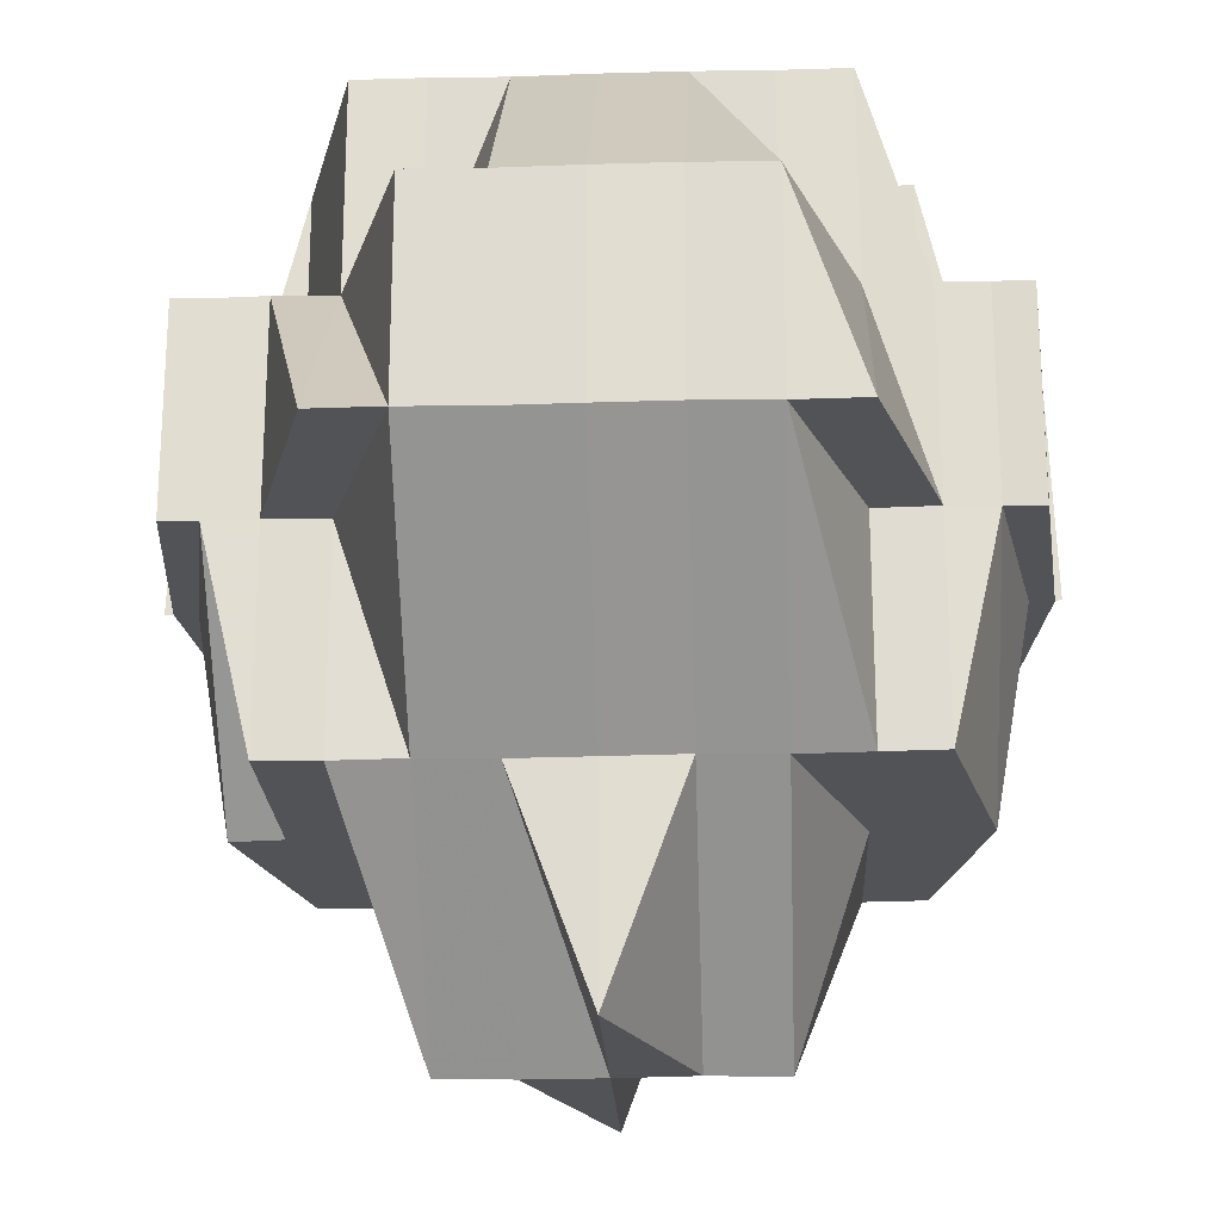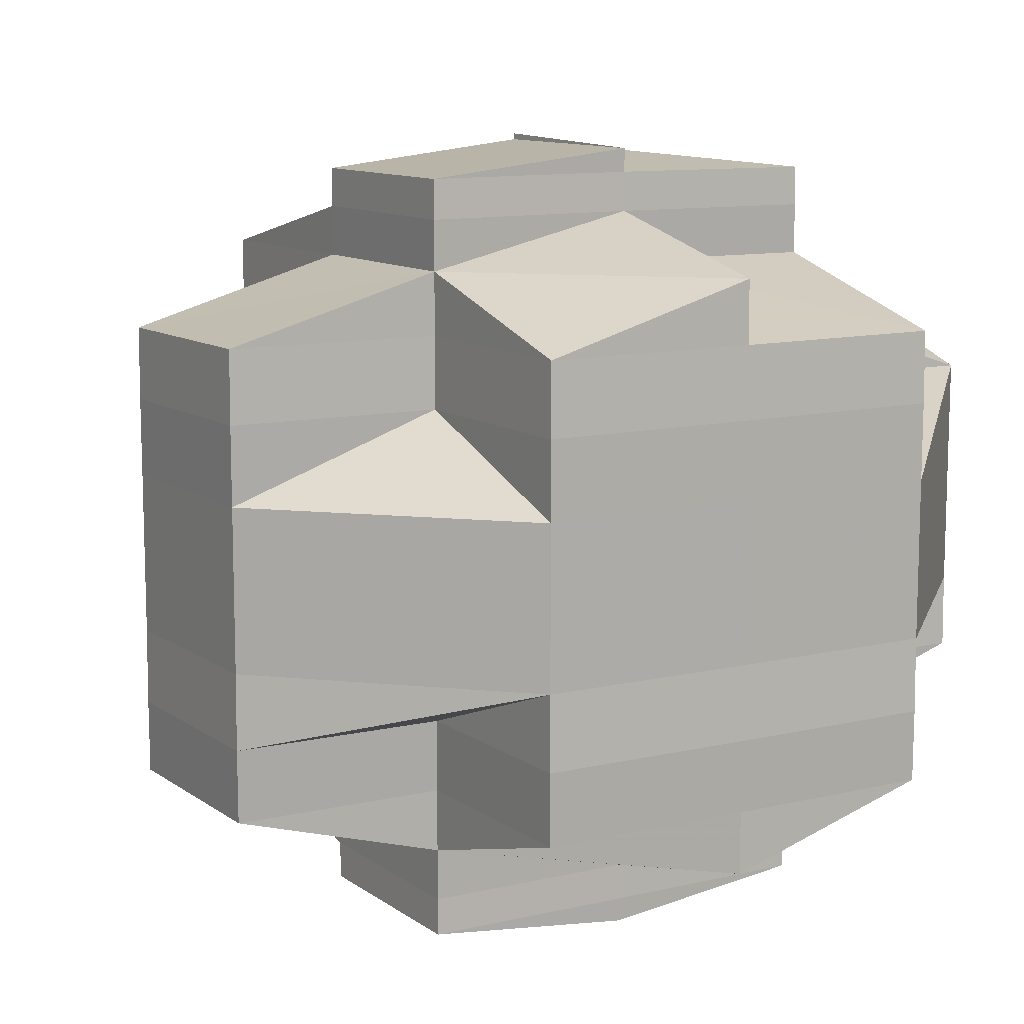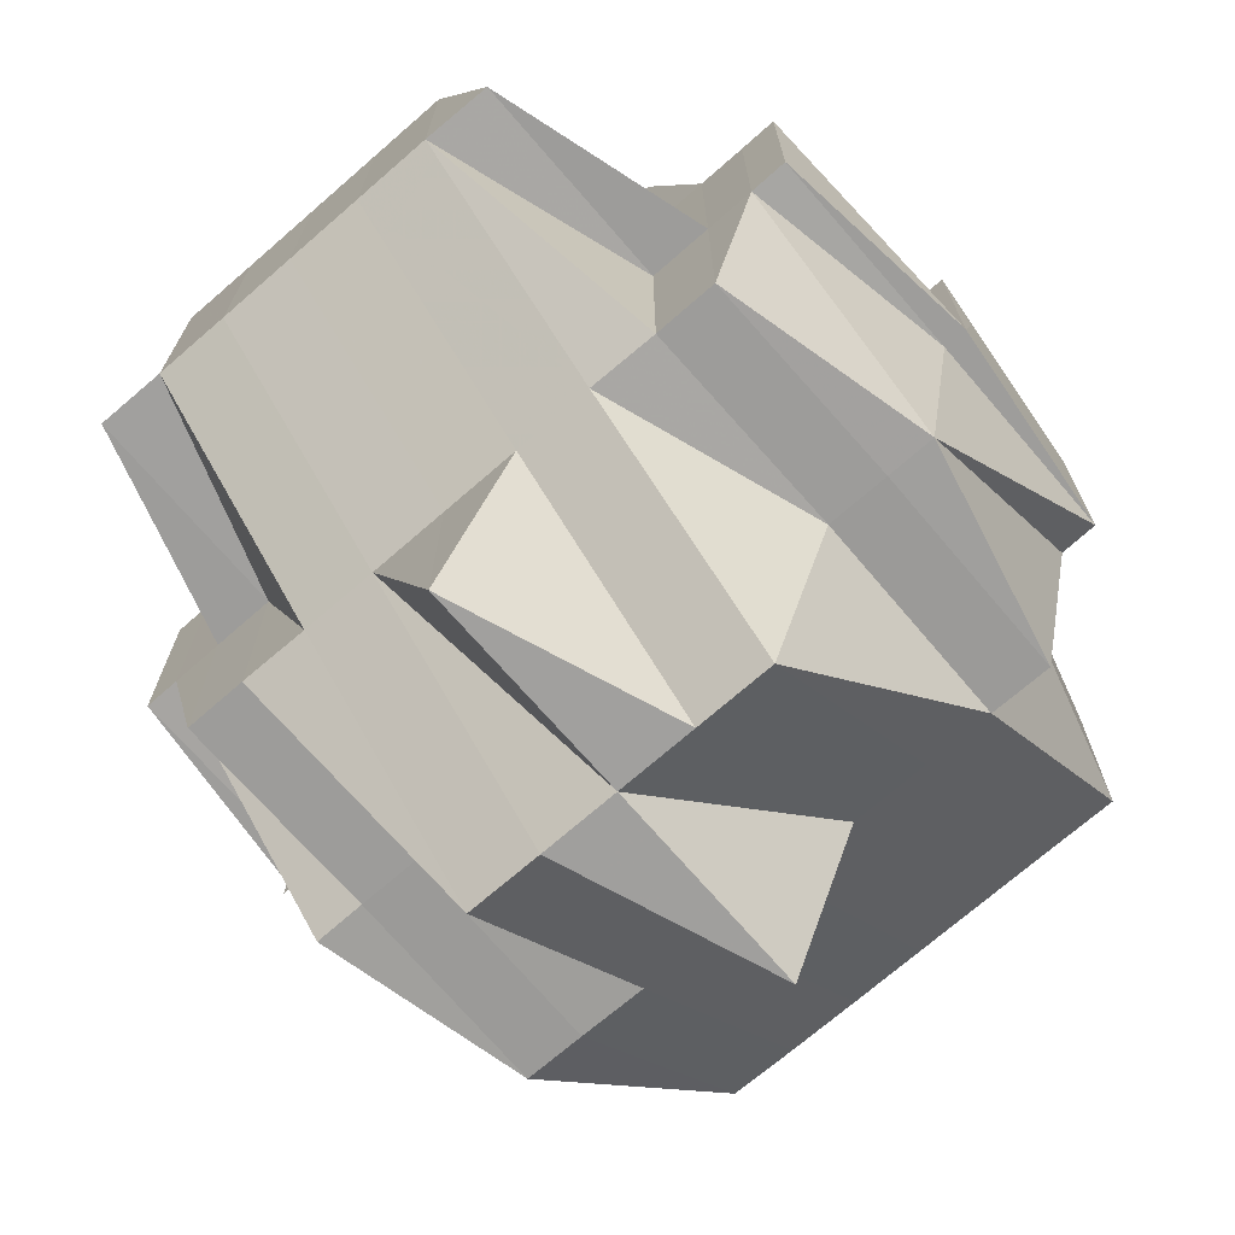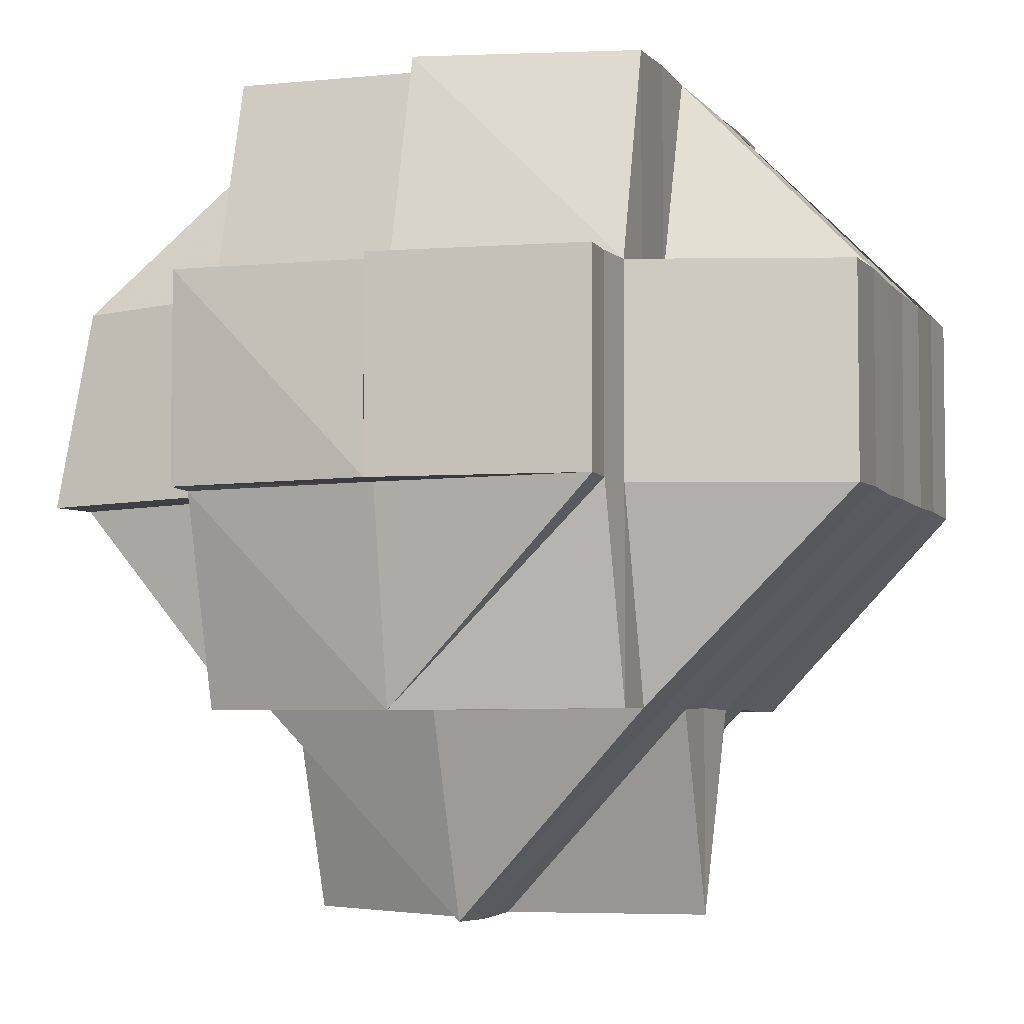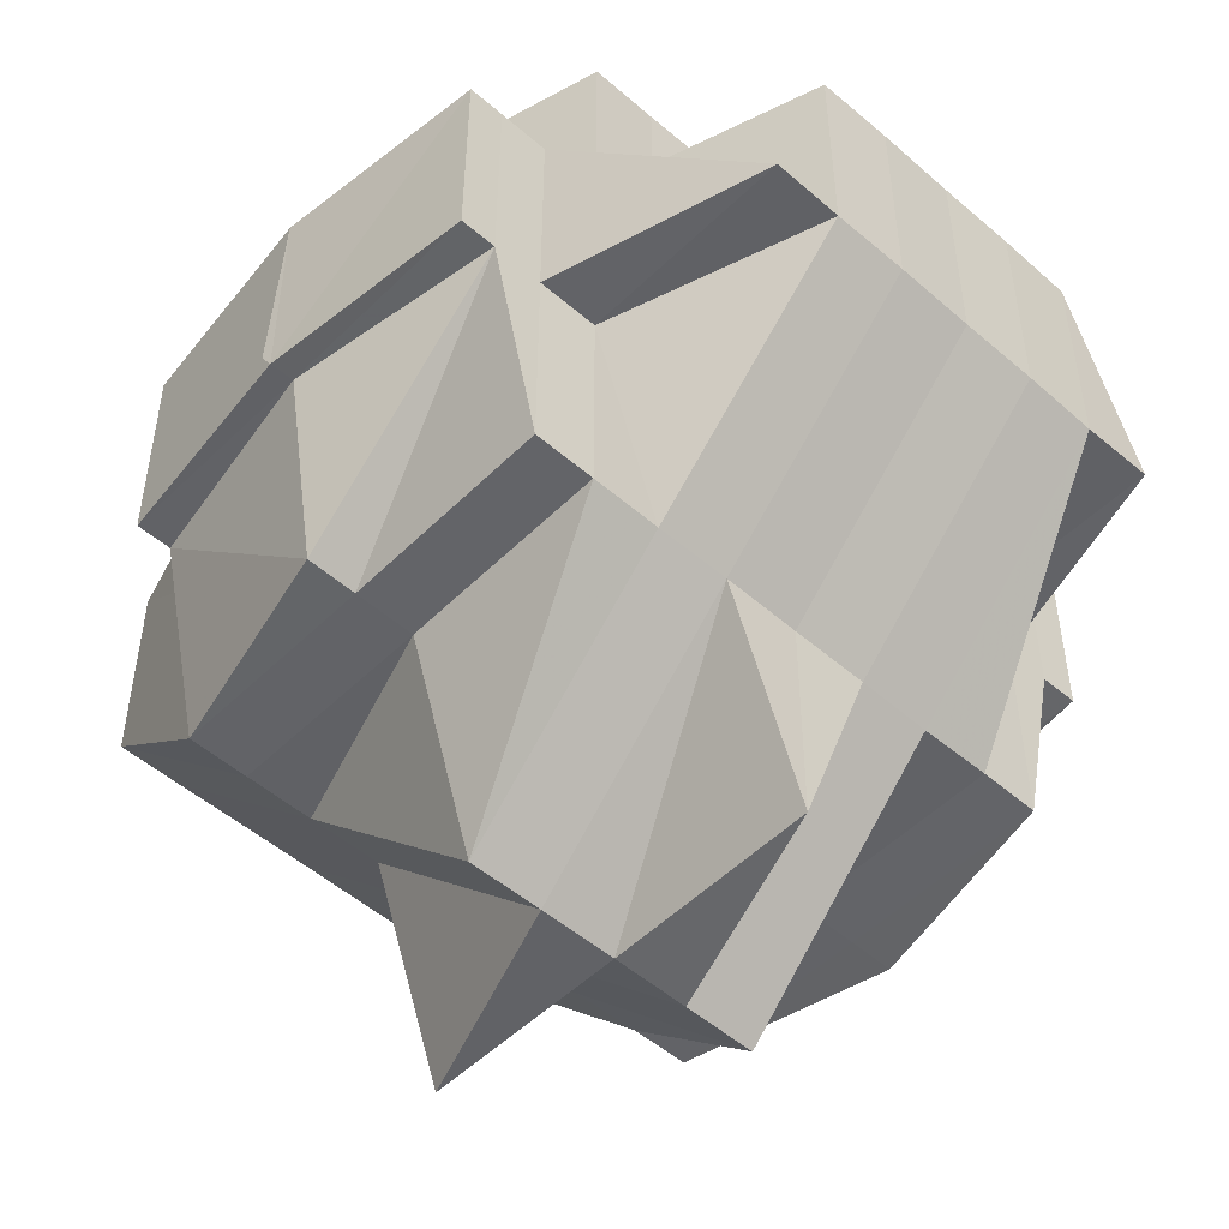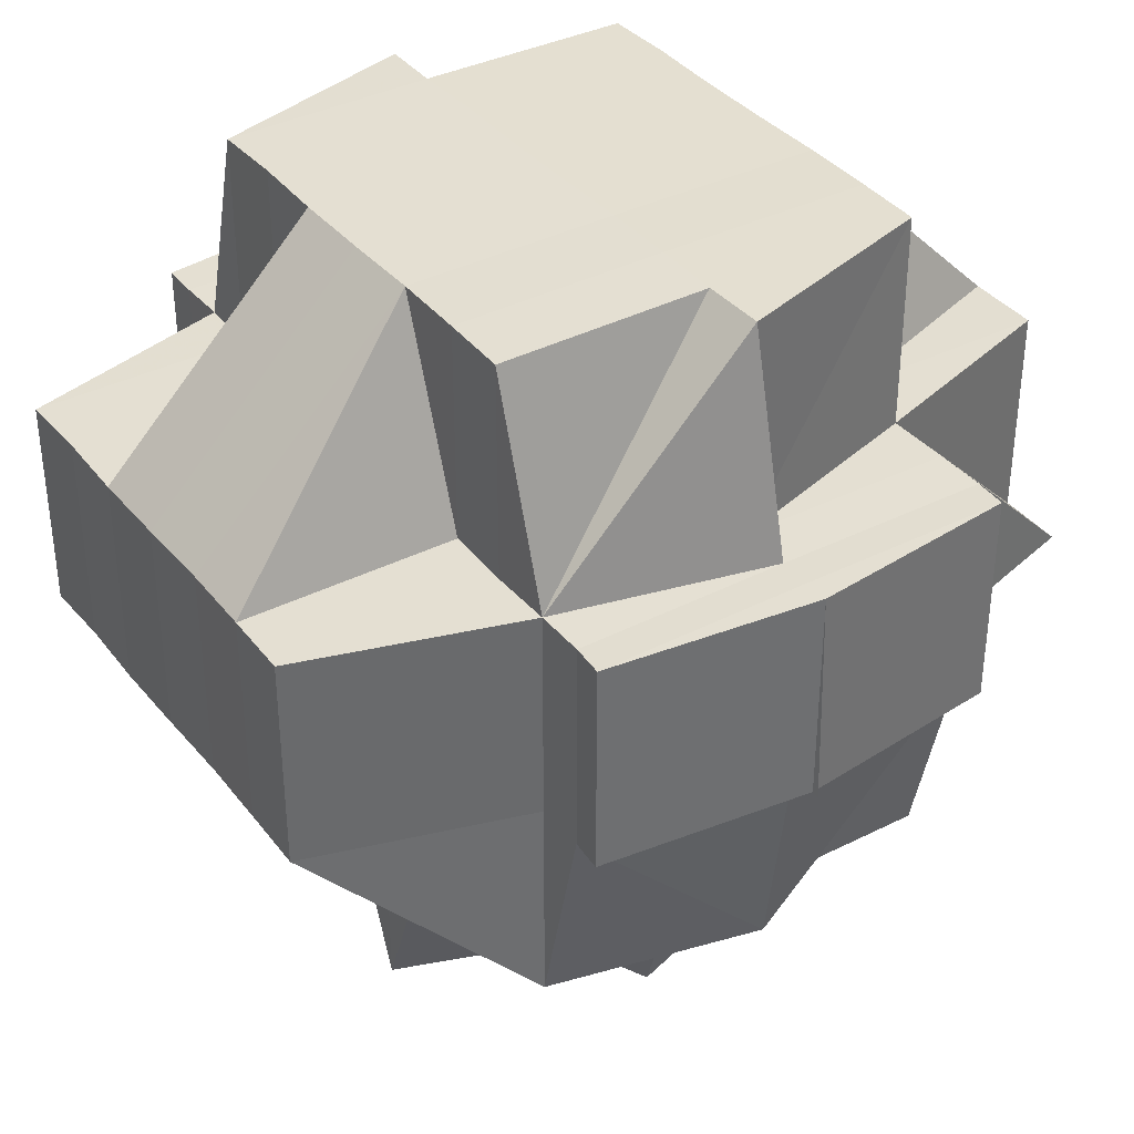
<metadata>
{"format":"obj","ext":"obj","renderer":"f3d","projection":"perspective","resolution":1024,"background":"white","views":[{"elev":-22.0,"azim":-87.4,"up":"+Y"},{"elev":10.6,"azim":149.2,"up":"+Z"},{"elev":-71.9,"azim":-49.1,"up":"+Y"},{"elev":-4.9,"azim":19.8,"up":"+Y"},{"elev":-50.9,"azim":-133.4,"up":"+Y"},{"elev":36.7,"azim":146.6,"up":"+Y"}]}
</metadata>
<code>
o 644
v 2226 1853 13.01
v 2226 1853 13.01
v 2226 1853 13.01
v 2226 1853 13.01
v 2226 1853 13.01
v 2226 1853 13.01
v 2226 1853 13.01
v 2226 1853 13.01
v 2226 1853 13.01
v 2226 1853 13.01
v 2226 1853 13.01
v 2226 1853 13.01
v 2226 1853 13.01
v 2226 1853 13.01
v 2226 1853 13.01
v 2226 1853 13.01
v 2226 1853 13.01
v 2226 1853 13.01
v 2226 1853 13.01
v 2226 1853 13.01
v 2226 1853 13.01
v 2226 1853 13.01
v 2226 1853 13.01
v 2226 1853 13.01
v 2226 1853 13.02
v 2226 1853 13.02
v 2226 1853 13.01
v 2226 1853 13.02
v 2226 1853 13.01
v 2226 1853 13.02
v 2226 1853 13.02
v 2226 1853 13.01
v 2226 1853 13.01
v 2226 1853 13.01
v 2226 1853 13.01
v 2226 1853 13.02
v 2226 1853 13.01
v 2226 1853 13.01
v 2226 1853 13.01
v 2226 1853 13.01
v 2226 1853 13.02
v 2226 1853 13.02
v 2226 1853 13.02
v 2226 1853 13.02
v 2226 1853 13.02
v 2226 1853 13.02
v 2226 1853 13.01
v 2226 1853 13.02
v 2226 1853 13.02
v 2226 1853 13.02
v 2226 1853 13.03
v 2226 1853 13.02
v 2226 1853 13.02
v 2226 1853 13.02
v 2226 1853 13.02
v 2226 1853 13.03
v 2226 1853 13.03
v 2226 1853 13.02
v 2226 1853 13.02
v 2226 1853 13.02
v 2226 1853 13.02
v 2226 1853 13.03
v 2226 1853 13.02
v 2226 1853 13.02
v 2226 1853 13.02
v 2226 1853 13.02
v 2226 1853 13.02
v 2226 1853 13.02
v 2226 1853 13.02
v 2226 1853 13.02
v 2226 1853 13.03
v 2226 1853 13.03
v 2226 1853 13.03
v 2226 1853 13.03
v 2226 1853 13.03
v 2226 1853 13.03
v 2226 1853 13.03
v 2226 1853 13.03
v 2226 1853 13.04
v 2226 1853 13.03
v 2226 1853 13.02
v 2226 1853 13.02
v 2226 1853 13.03
v 2226 1853 13.02
v 2226 1853 13.02
v 2226 1853 13.02
v 2226 1853 13.04
v 2226 1853 13.04
v 2226 1853 13.02
v 2226 1853 13.02
v 2226 1853 13.02
v 2226 1853 13.02
v 2226 1853 13.02
v 2226 1853 13.01
v 2226 1853 13.02
v 2226 1853 13.01
v 2226 1853 13.01
v 2226 1853 13.01
v 2226 1853 13.02
v 2226 1853 13.01
v 2226 1853 13.01
v 2226 1853 13.01
v 2226 1853 13.01
v 2226 1853 13.02
v 2226 1853 13.02
v 2226 1853 13.02
v 2226 1853 13.02
v 2226 1853 13.01
v 2226 1853 13.02
v 2226 1853 13.02
v 2226 1853 13.02
v 2226 1853 13.02
v 2226 1853 13.02
v 2226 1853 13.02
v 2226 1853 13.02
v 2226 1853 13.02
v 2226 1853 13.03
v 2226 1853 13.02
v 2226 1853 13.03
v 2226 1853 13.02
v 2226 1853 13.02
v 2226 1853 13.02
v 2226 1853 13.02
v 2226 1853 13.02
v 2226 1853 13.02
v 2226 1853 13.03
v 2226 1853 13.03
v 2226 1853 13.03
v 2226 1853 13.02
v 2226 1853 13.02
v 2226 1853 13.02
v 2226 1853 13.02
v 2226 1853 13.01
v 2226 1853 13.02
v 2226 1853 13.02
v 2226 1853 13.02
v 2226 1853 13.02
v 2226 1853 13.02
v 2226 1853 13.03
v 2226 1853 13.03
v 2226 1853 13.02
v 2226 1853 13.03
v 2226 1853 13.03
v 2226 1853 13.03
v 2226 1853 13.03
v 2226 1853 13.03
v 2226 1853 13.03
v 2226 1853 13.03
v 2226 1853 13.03
v 2226 1853 13.04
v 2226 1853 13.03
v 2226 1853 13.03
v 2226 1853 13.03
v 2226 1853 13.03
v 2226 1853 13.03
v 2226 1853 13.03
v 2226 1853 13.03
v 2226 1853 13.03
v 2226 1853 13.03
v 2226 1853 13.02
v 2226 1853 13.04
v 2226 1853 13.03
v 2226 1853 13.03
v 2226 1853 13.03
v 2226 1853 13.04
v 2226 1853 13.03
v 2226 1853 13.03
v 2226 1853 13.03
v 2226 1853 13.04
v 2226 1853 13.04
v 2226 1853 13.04
v 2226 1853 13.04
v 2226 1853 13.04
v 2226 1853 13.04
v 2226 1853 13.04
v 2226 1853 13.04
v 2226 1853 13.03
v 2226 1853 13.04
v 2226 1853 13.04
v 2226 1853 13.04
v 2226 1853 13.03
v 2226 1853 13.04
v 2226 1853 13.03
v 2226 1853 13.04
v 2226 1853 13.04
v 2226 1853 13.04
v 2226 1853 13.04
v 2226 1853 13.04
v 2226 1853 13.04
v 2226 1853 13.04
v 2226 1853 13.04
v 2226 1853 13.05
v 2226 1853 13.04
v 2226 1853 13.04
v 2226 1853 13.04
v 2226 1853 13.04
v 2226 1853 13.05
v 2226 1853 13.04
v 2226 1853 13.04
v 2226 1853 13.04
v 2226 1853 13.04
v 2226 1853 13.04
v 2226 1853 13.04
v 2226 1853 13.05
v 2226 1853 13.05
v 2226 1853 13.05
v 2226 1853 13.05
v 2226 1853 13.05
v 2226 1853 13.05
v 2226 1853 13.05
v 2226 1853 13.05
v 2226 1853 13.05
v 2226 1853 13.05
v 2226 1853 13.05
v 2226 1853 13.05
v 2226 1853 13.05
v 2226 1853 13.05
v 2226 1853 13.05
v 2226 1853 13.05
v 2226 1853 13.05
v 2226 1853 13.04
v 2226 1853 13.04
v 2226 1853 13.04
v 2226 1853 13.05
v 2226 1853 13.05
v 2226 1853 13.05
v 2226 1853 13.05
v 2226 1853 13.05
v 2226 1853 13.05
v 2226 1853 13.05
v 2226 1853 13.05
v 2226 1853 13.05
v 2226 1853 13.05
v 2226 1853 13.05
v 2226 1853 13.05
v 2226 1853 13.05
v 2226 1853 13.05
v 2226 1853 13.05
v 2226 1853 13.05
v 2226 1853 13.05
v 2226 1853 13.05
v 2226 1853 13.05
v 2226 1853 13.05
v 2226 1853 13.04
v 2226 1853 13.05
v 2226 1853 13.05
v 2226 1853 13.04
v 2226 1853 13.04
v 2226 1853 13.04
v 2226 1853 13.04
v 2226 1853 13.04
v 2226 1853 13.04
v 2226 1853 13.04
v 2226 1853 13.04
v 2226 1853 13.03
v 2226 1853 13.04
v 2226 1853 13.04
v 2226 1853 13.04
v 2226 1853 13.04
v 2226 1853 13.04
v 2226 1853 13.04
v 2226 1853 13.04
v 2226 1853 13.04
v 2226 1853 13.04
v 2226 1853 13.04
v 2226 1853 13.04
v 2226 1853 13.04
v 2226 1853 13.04
v 2226 1853 13.04
v 2226 1853 13.03
v 2226 1853 13.03
v 2226 1853 13.03
v 2226 1853 13.02
v 2226 1853 13.04
v 2226 1853 13.02
v 2226 1853 13.03
v 2226 1853 13.04
v 2226 1853 13.04
v 2226 1853 13.03
v 2226 1853 13.02
v 2226 1853 13.02
v 2226 1853 13.02
v 2226 1853 13.02
v 2226 1853 13.02
v 2226 1853 13.01
v 2226 1853 13.02
v 2226 1853 13.02
v 2226 1853 13.02
v 2226 1853 13.02
v 2226 1853 13.04
v 2226 1853 13.04
v 2226 1853 13.03
v 2226 1853 13.01
v 2226 1853 13.01
v 2226 1853 13.01
v 2226 1853 13.02
v 2226 1853 13.02
v 2226 1853 13.02
v 2226 1853 13.03
v 2226 1853 13.03
v 2226 1853 13.03
v 2226 1853 13.04
v 2226 1853 13.04
v 2226 1853 13.04
v 2226 1853 13.04
v 2226 1853 13.03
v 2226 1853 13.04
v 2226 1853 13.04
v 2226 1853 13.04
v 2226 1853 13.04
v 2226 1853 13.04
v 2226 1853 13.04
v 2226 1853 13.04
v 2226 1853 13.04
v 2226 1853 13.04
v 2226 1853 13.04
v 2226 1853 13.04
v 2226 1853 13.04
v 2226 1853 13.04
v 2226 1853 13.04
v 2226 1853 13.04
v 2226 1853 13.05
v 2226 1853 13.04
v 2226 1853 13.04
v 2226 1853 13.04
v 2226 1853 13.04
v 2226 1853 13.05
f 1 2 3
f 4 5 3
f 4 6 7
f 6 8 9
f 10 11 9
f 12 10 7
f 13 14 11
f 15 16 12
f 7 17 18
f 19 20 17
f 21 22 7
f 21 23 24
f 25 26 20
f 19 25 27
f 28 25 29
f 30 31 25
f 24 32 33
f 22 34 32
f 27 35 32
f 34 36 35
f 32 35 37
f 32 38 39
f 35 40 38
f 35 41 40
f 42 43 41
f 44 42 45
f 45 46 47
f 48 42 46
f 49 50 42
f 50 51 52
f 52 53 43
f 54 52 42
f 42 52 55
f 56 57 53
f 52 56 58
f 58 59 60
f 61 62 59
f 63 61 64
f 65 60 66
f 67 68 66
f 69 70 68
f 71 56 52
f 71 72 56
f 72 73 56
f 56 73 74
f 72 75 73
f 73 76 74
f 75 77 73
f 73 77 76
f 78 79 77
f 74 76 80
f 74 80 81
f 82 83 81
f 84 82 85
f 81 80 86
f 79 87 88
f 81 86 89
f 85 89 90
f 91 92 89
f 93 91 90
f 16 93 94
f 46 90 94
f 90 95 94
f 90 89 95
f 94 95 96
f 97 96 98
f 96 99 100
f 96 100 101
f 102 103 101
f 95 104 96
f 104 105 106
f 107 106 108
f 95 109 104
f 89 109 95
f 89 86 109
f 109 110 104
f 110 111 104
f 111 112 113
f 109 114 110
f 86 114 109
f 110 115 111
f 114 115 110
f 115 116 111
f 114 117 115
f 111 116 118
f 86 119 114
f 119 117 114
f 80 119 86
f 118 120 121
f 122 121 123
f 116 124 118
f 125 126 116
f 116 127 124
f 128 127 116
f 124 129 130
f 131 130 132
f 131 132 133
f 134 135 131
f 136 137 135
f 138 136 131
f 139 140 129
f 127 139 124
f 124 139 141
f 127 142 139
f 143 142 144
f 142 145 139
f 139 145 146
f 142 147 145
f 148 147 142
f 149 150 147
f 151 147 148
f 152 151 148
f 128 152 127
f 153 154 152
f 155 152 128
f 152 156 157
f 117 155 128
f 158 151 152
f 117 159 160
f 158 161 151
f 162 155 117
f 162 163 164
f 161 165 166
f 167 162 117
f 119 167 117
f 168 158 162
f 167 168 162
f 169 161 158
f 168 169 158
f 170 169 168
f 171 172 170
f 172 173 174
f 175 174 176
f 177 178 168
f 178 179 169
f 180 176 181
f 182 180 183
f 184 185 180
f 179 186 187
f 188 187 169
f 169 187 161
f 187 189 161
f 161 189 190
f 187 191 189
f 186 192 191
f 193 191 187
f 191 194 195
f 196 197 193
f 198 193 199
f 200 196 199
f 199 201 202
f 199 203 201
f 204 205 203
f 206 207 205
f 204 206 208
f 209 206 204
f 210 211 207
f 212 210 213
f 214 211 215
f 214 216 217
f 218 216 219
f 209 220 221
f 222 221 223
f 224 225 209
f 225 226 227
f 218 228 229
f 229 230 231
f 232 228 233
f 233 230 215
f 234 228 235
f 235 230 236
f 235 236 237
f 238 235 239
f 240 234 241
f 192 240 241
f 241 242 243
f 208 241 191
f 191 241 244
f 241 245 244
f 245 235 246
f 246 227 247
f 245 246 248
f 248 246 249
f 249 246 250
f 249 250 251
f 251 247 252
f 251 252 253
f 254 253 255
f 256 257 251
f 248 258 259
f 260 259 261
f 262 245 248
f 244 245 262
f 262 263 264
f 244 262 265
f 265 262 260
f 266 267 265
f 265 260 268
f 268 260 269
f 190 265 268
f 189 265 190
f 190 268 147
f 147 268 270
f 268 269 270
f 147 270 145
f 270 269 271
f 145 270 272
f 270 271 272
f 145 272 146
f 146 272 71
f 146 71 273
f 272 72 71
f 272 271 72
f 271 75 72
f 269 274 271
f 271 274 75
f 275 276 273
f 277 251 274
f 278 256 274
f 273 279 280
f 273 280 281
f 282 281 283
f 284 283 285
f 286 287 284
f 288 289 287
f 274 290 291
f 274 291 292
f 293 294 295
f 296 297 298
f 76 299 80
f 80 299 119
f 299 167 119
f 299 300 167
f 300 168 167
f 76 301 299
f 301 300 299
f 301 180 300
f 77 301 76
f 77 88 301
f 302 88 77
f 303 304 302
f 88 305 306
f 307 308 305
f 88 307 309
f 222 307 88
f 310 311 312
f 313 314 311
f 315 316 317
f 318 319 320
f 321 322 319
f 323 324 325
f 326 327 324

</code>
